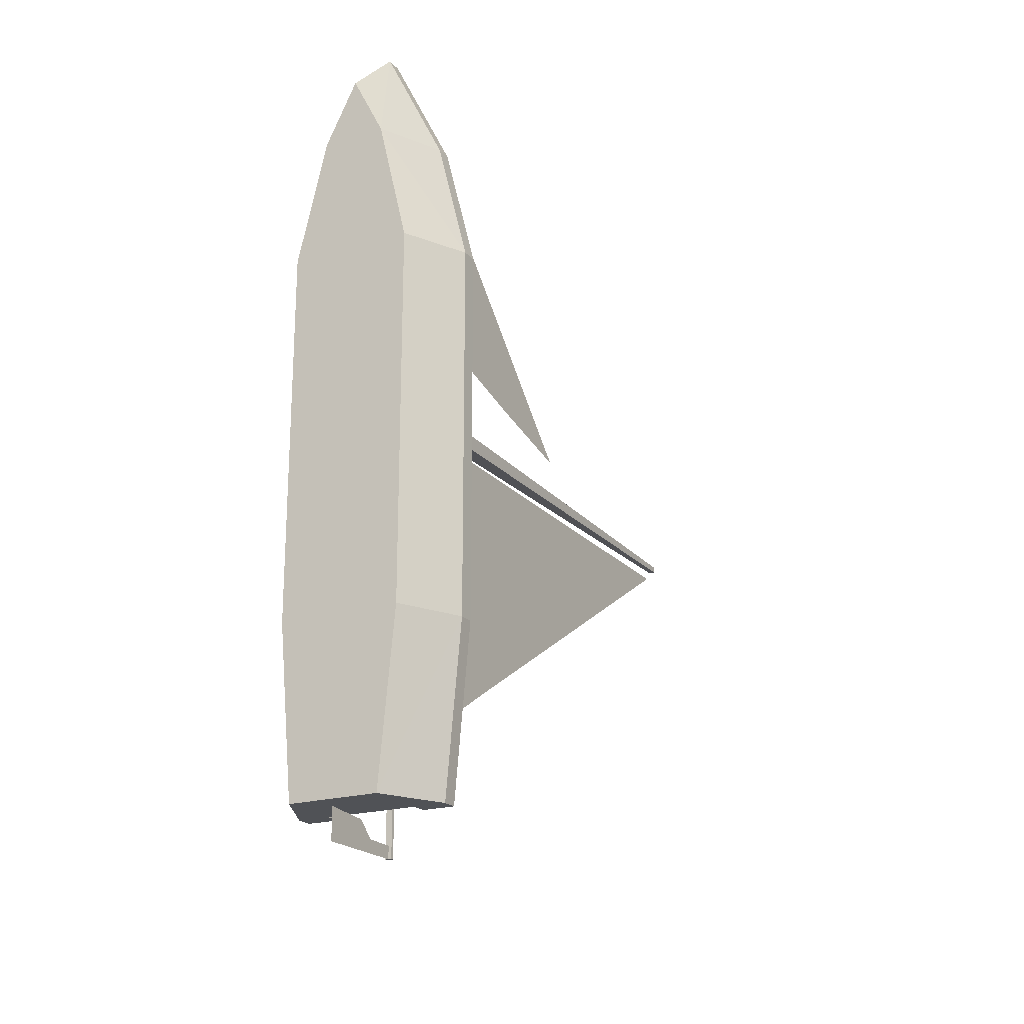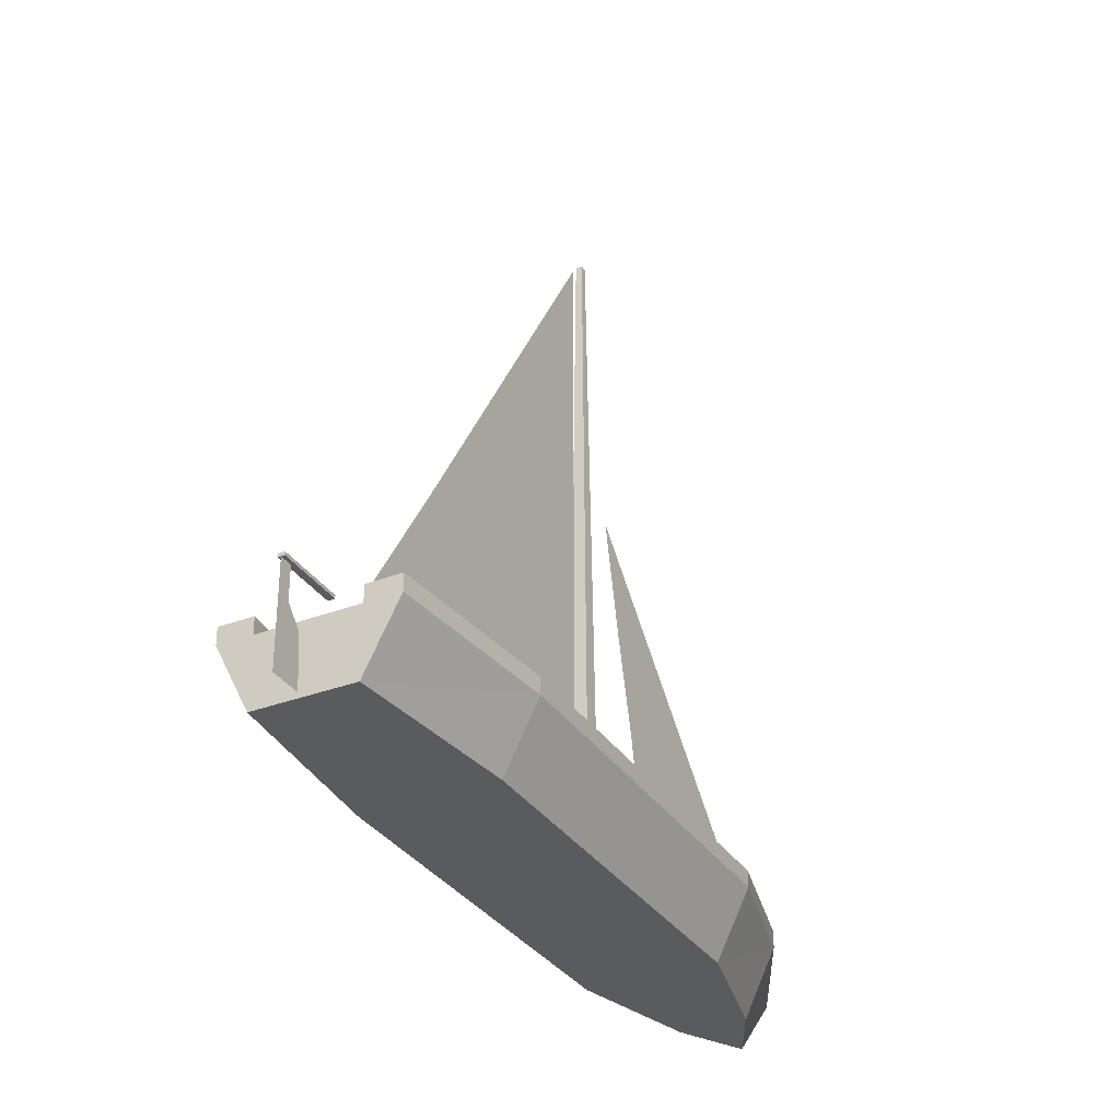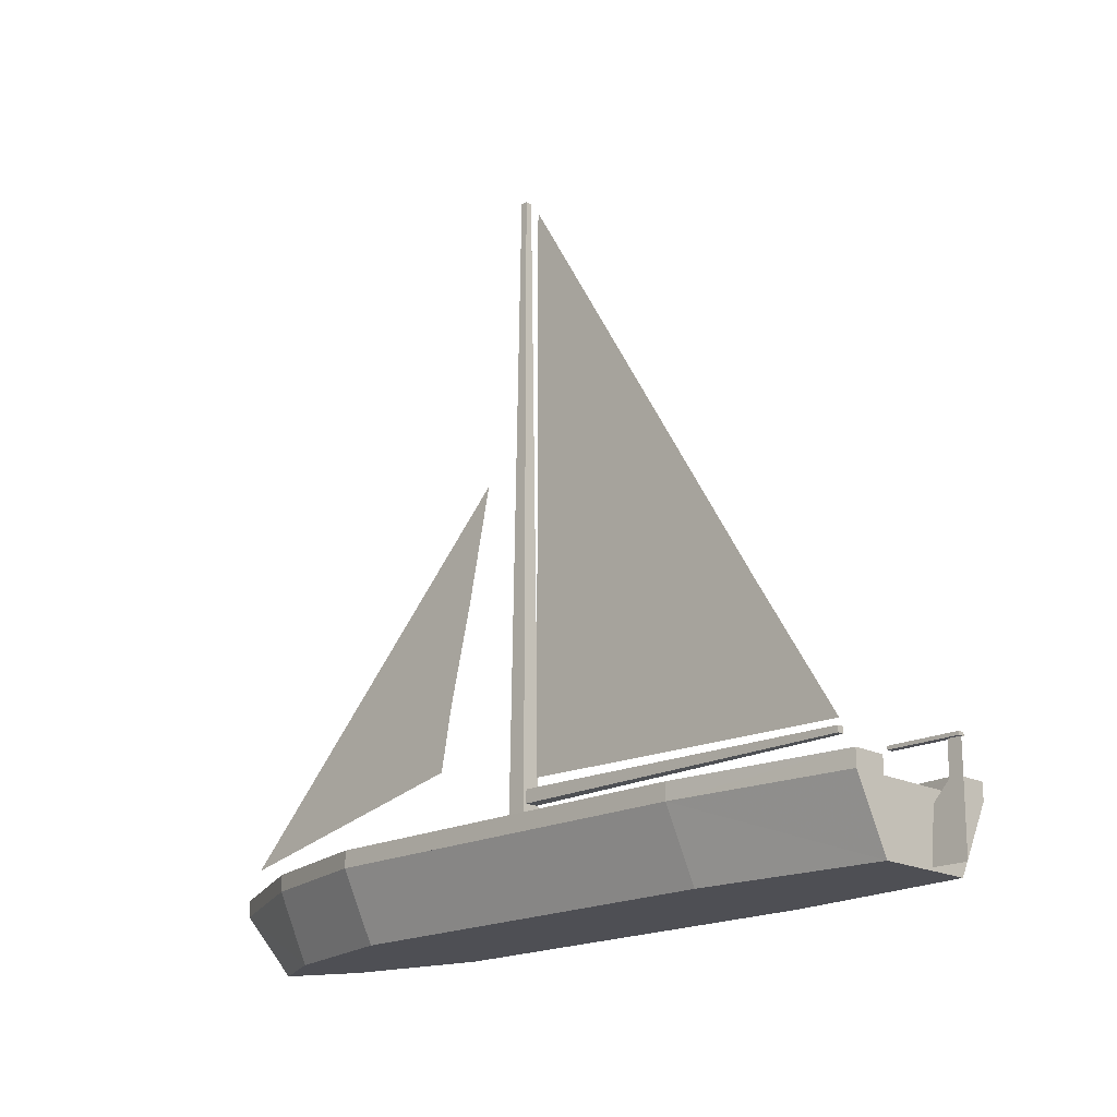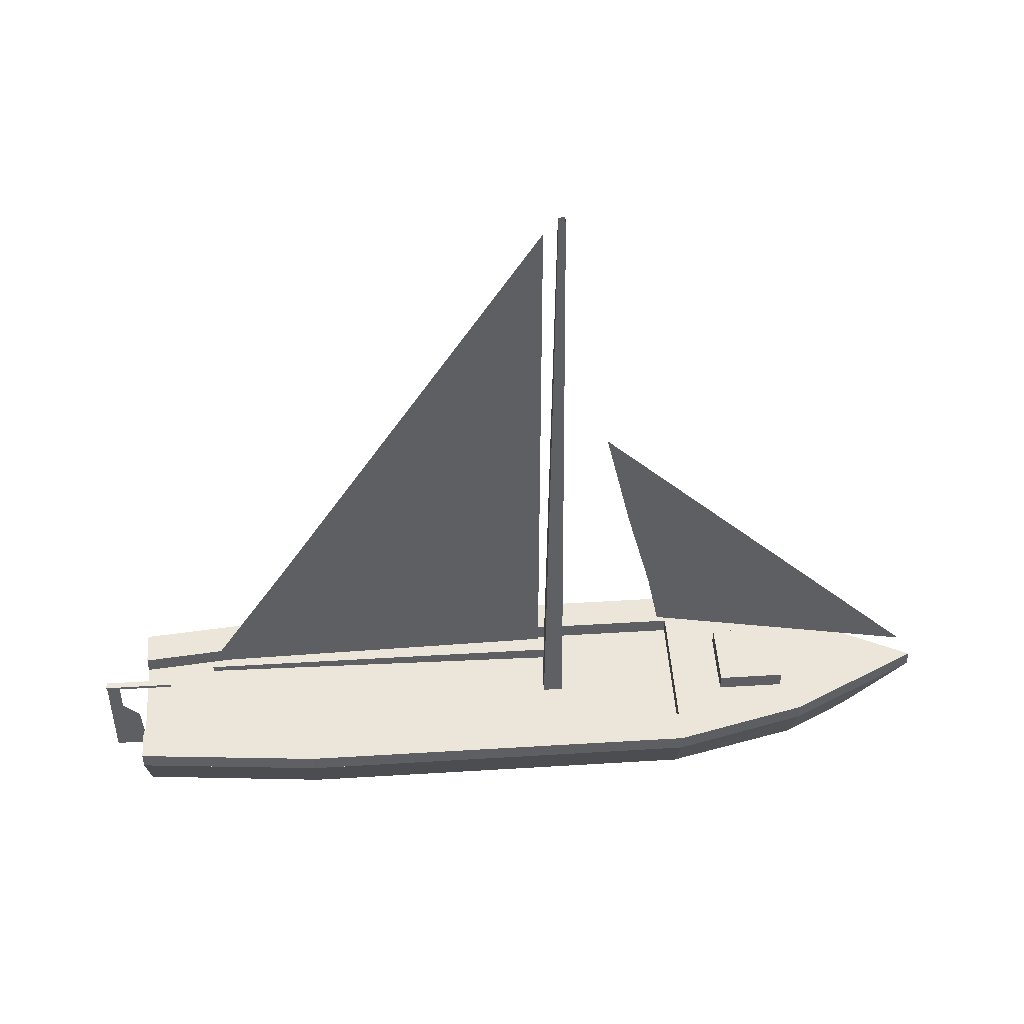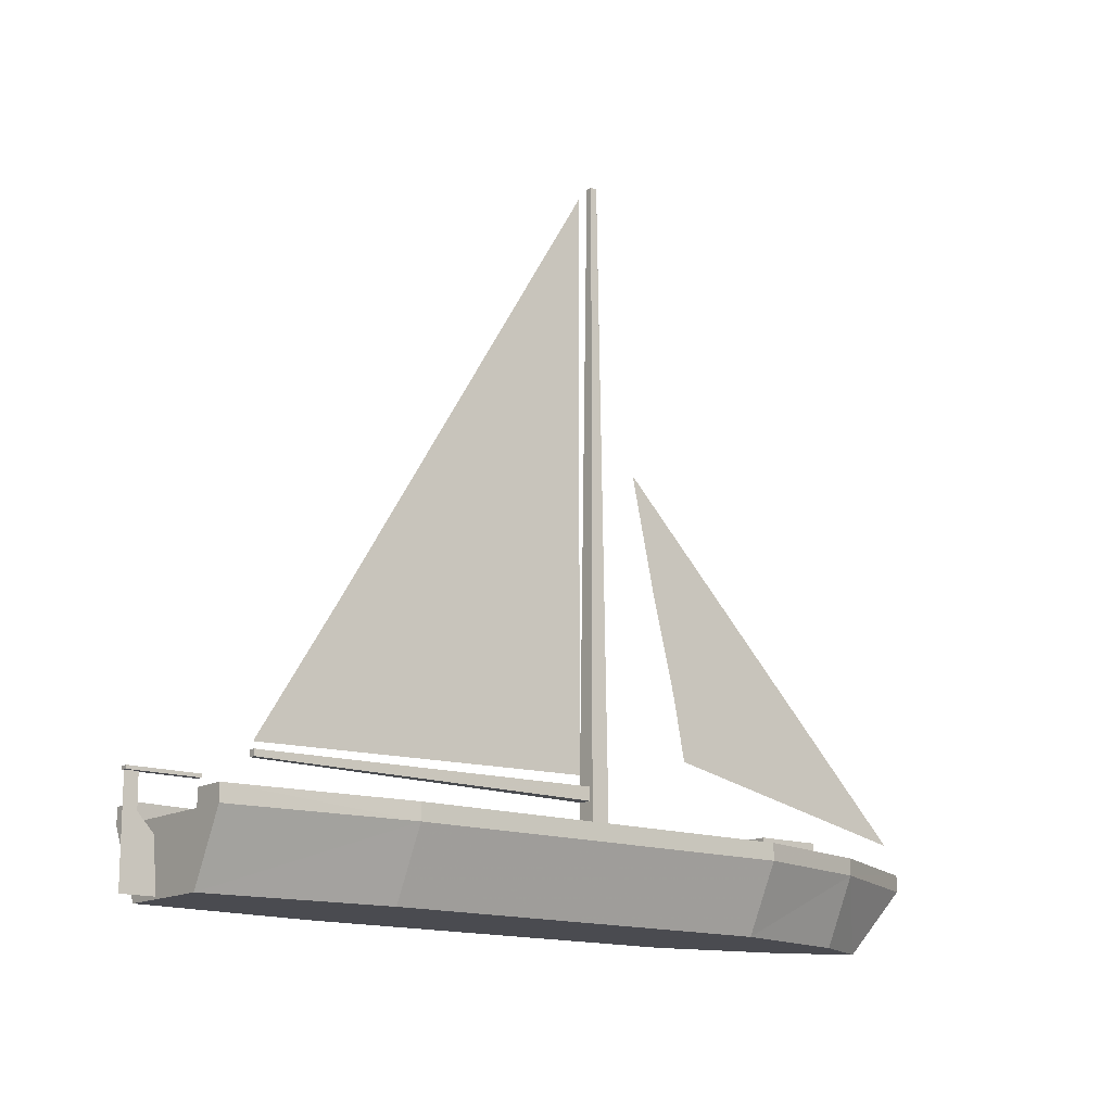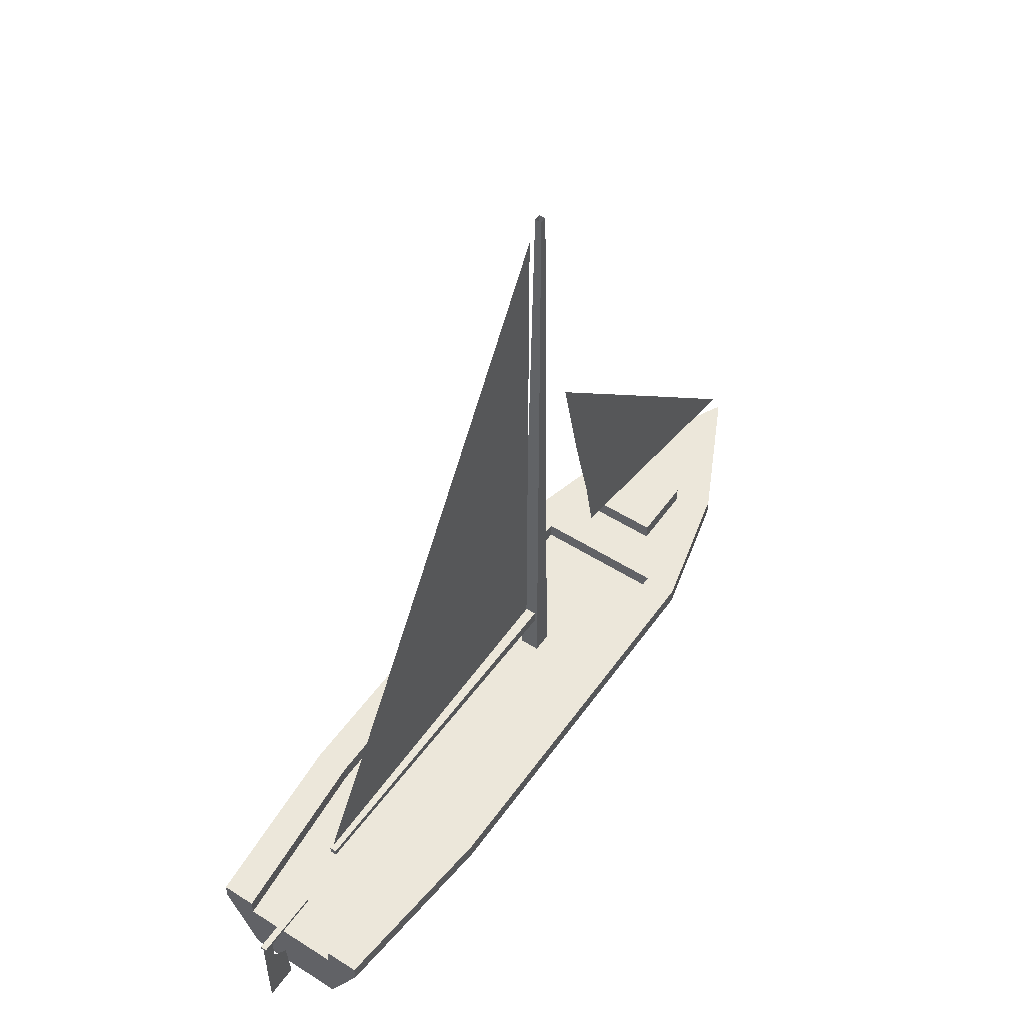
<metadata>
{"format":"obj","ext":"obj","renderer":"f3d","projection":"perspective","resolution":1024,"background":"white","views":[{"elev":-20.8,"azim":28.8,"up":"+Z"},{"elev":-32.8,"azim":-152.1,"up":"+Y"},{"elev":-18.3,"azim":134.7,"up":"+Y"},{"elev":47.2,"azim":-94.0,"up":"+Y"},{"elev":-14.6,"azim":-128.4,"up":"+Y"},{"elev":52.4,"azim":-145.6,"up":"+Y"}]}
</metadata>
<code>
v -0.05527 -0.0955 -0.4275
v -0.07474 -0.0955 -0.2217
v -0.07474 -0.0955 0.2278
v 0.07481 -0.0958 0.2278
v 0.07481 -0.0958 -0.2217
v 0.05522 -0.0958 -0.4275
v 0.03743 -0.04344 0.3589
v 0.03743 -0.04344 0.284
v -0.03748 -0.04344 0.284
v -0.03748 -0.04344 0.3589
v -0.03748 -0.06217 0.284
v -0.03748 -0.06217 0.3589
v 0.03743 -0.06217 0.3589
v 0.03743 -0.06217 0.284
v -0.05527 -0.1566 -0.4275
v 0.05522 -0.1566 -0.4275
v 0.07443 -0.1566 -0.2217
v 0.07443 -0.1566 0.2278
v -0.07448 -0.1566 0.2278
v -0.07448 -0.1566 -0.2217
v -0.1123 -0.06213 -0.2217
v -0.1124 -0.0809 -0.2217
v -0.1124 -0.0809 0.2278
v -0.1123 -0.06213 0.2278
v -0.09369 -0.06213 -0.4275
v -0.09369 -0.0809 -0.4275
v 0.1123 -0.06213 -0.2217
v 0.1123 -0.06213 0.2278
v 0.1123 -0.0809 0.2278
v 0.1123 -0.0809 -0.2217
v 0.09365 -0.06213 -0.4275
v 0.09365 -0.0809 -0.4275
v -0.07493 -0.06217 0.2278
v 0.07488 -0.06217 0.2278
v -0.07493 -0.06217 0.3776
v -0.07489 -0.08093 0.3776
v -2.231e-05 -0.06217 0.5274
v -2.231e-05 -0.0809 0.5274
v 0.07488 -0.06217 0.3776
v 0.07481 -0.08086 0.3776
v 0.0384 -0.1566 0.3776
v -2.231e-05 -0.1566 0.4525
v -0.03845 -0.1566 0.3776
v 0.05522 -0.06217 -0.4275
v -0.05527 -0.06217 -0.4275
v 0.07488 -0.06217 -0.2217
v -0.07493 -0.06217 -0.2217
v -0.01126 -0.0809 0.06673
v -0.01126 -0.0809 0.0892
v -0.003768 0.6682 0.08171
v -0.003768 0.6682 0.07422
v 0.003723 0.6682 0.07422
v 0.003723 0.6682 0.08171
v 0.01121 -0.0809 0.0892
v 0.01121 -0.0809 0.06673
v -6.021e-05 -0.1932 -0.4089
v 1.453e-05 -0.1932 -0.4089
v 1.453e-05 -0.1933 -0.4089
v -6.021e-05 -0.1933 -0.4089
v -2.231e-05 -0.07715 -0.4726
v -2.231e-05 -0.08004 -0.4573
v -2.231e-05 -0.09962 -0.4389
v -2.231e-05 -0.1558 -0.4351
v -2.231e-05 -0.1558 -0.4726
v -2.231e-05 -0.04344 -0.4726
v -2.231e-05 -0.04344 -0.4576
v 0.003723 -0.0397 -0.4726
v -0.003768 -0.0397 -0.4726
v -0.003768 -0.0397 -0.3939
v 0.003723 -0.0397 -0.3939
v 0.003723 -0.04344 -0.4726
v 0.003723 -0.04344 -0.3939
v -0.003768 -0.04344 -0.4726
v -0.003768 -0.04344 -0.3939
v -2.231e-05 0.03573 0.2044
v -2.231e-05 0.1061 0.1906
v -2.231e-05 0.1106 0.3698
v -2.231e-05 -0.02925 0.5095
v -2.231e-05 0.215 0.1634
v -2.231e-05 0.3455 0.1347
v -6.021e-05 -0.1932 0.07796
v 1.453e-05 -0.1932 0.07796
v 1.453e-05 -0.1933 0.07796
v -6.021e-05 -0.1933 0.07796
v -0.003768 -0.01004 -0.3386
v 0.003723 -0.01004 -0.3386
v 0.003723 -0.01723 -0.3386
v -0.003768 -0.01723 -0.3386
v 0.00743 -0.005953 0.06673
v 0.00743 -0.02105 0.06673
v -0.007476 -0.02105 0.06673
v -0.007476 -0.005953 0.06673
v -2.231e-05 -0.002246 -0.3378
v -2.231e-05 0.03146 0.05923
v -2.231e-05 0.07641 -0.2891
v -2.231e-05 0.006218 0.05905
v -2.231e-05 0.1551 -0.2404
v -2.231e-05 0.6505 0.05905
f 1 2 3
f 7 8 9
f 10 9 11
f 7 10 12
f 8 7 13
f 8 14 11
f 15 16 17
f 21 22 23
f 25 26 22
f 27 28 29
f 31 27 30
f 26 32 16
f 33 34 4
f 35 24 23
f 37 35 36
f 39 37 38
f 28 39 40
f 28 34 33
f 18 41 42
f 41 40 38
f 36 43 42
f 19 43 36
f 29 40 41
f 20 19 23
f 17 30 29
f 16 32 30
f 15 20 22
f 44 31 32
f 25 45 1
f 46 5 4
f 44 6 5
f 47 33 3
f 45 47 2
f 46 34 28
f 44 46 27
f 21 24 33
f 25 21 47
f 48 49 50
f 52 53 54
f 53 50 49
f 52 55 48
f 29 40 38
f 32 30 29
f 32 26 15
f 59 58 57
f 60 61 62
f 60 64 63
f 65 60 61
f 65 66 61
f 67 68 69
f 71 67 70
f 73 74 69
f 73 65 71
f 69 74 72
f 68 67 71
f 68 73 65
f 75 76 77
f 75 78 77
f 79 77 80
f 79 80 77
f 76 79 77
f 76 77 79
f 84 83 82
f 85 86 87
f 86 89 90
f 88 87 90
f 92 85 88
f 85 92 89
f 93 94 95
f 93 95 94
f 93 96 94
f 93 94 96
f 97 94 95
f 97 95 94
f 98 94 97
f 98 97 94
f 1 3 4
f 1 4 5
f 1 5 6
f 7 9 10
f 10 11 12
f 7 12 13
f 8 13 14
f 8 11 9
f 15 17 18
f 15 18 19
f 15 19 20
f 21 23 24
f 25 22 21
f 27 29 30
f 31 30 32
f 26 16 15
f 33 4 3
f 35 23 36
f 37 36 38
f 39 38 40
f 28 40 29
f 28 33 24
f 28 24 35
f 28 35 37
f 28 37 39
f 18 42 43
f 18 43 19
f 41 38 42
f 36 42 38
f 19 36 23
f 29 41 18
f 20 23 22
f 17 29 18
f 16 30 17
f 15 22 26
f 44 32 6
f 25 1 26
f 46 4 34
f 44 5 46
f 47 3 2
f 45 2 1
f 46 28 27
f 44 27 31
f 21 33 47
f 25 47 45
f 48 50 51
f 52 54 55
f 53 49 54
f 52 48 51
f 29 38 36
f 29 36 23
f 32 29 23
f 32 23 22
f 32 22 26
f 32 15 16
f 59 57 56
f 60 62 63
f 60 63 64
f 60 63 62
f 60 62 61
f 65 61 66
f 65 61 60
f 67 69 70
f 71 70 72
f 73 69 68
f 73 71 72
f 73 72 74
f 69 72 70
f 68 71 65
f 68 65 73
f 68 65 71
f 68 71 67
f 75 77 78
f 75 77 76
f 84 82 81
f 85 87 88
f 86 90 87
f 88 90 91
f 92 88 91
f 85 89 86

</code>
